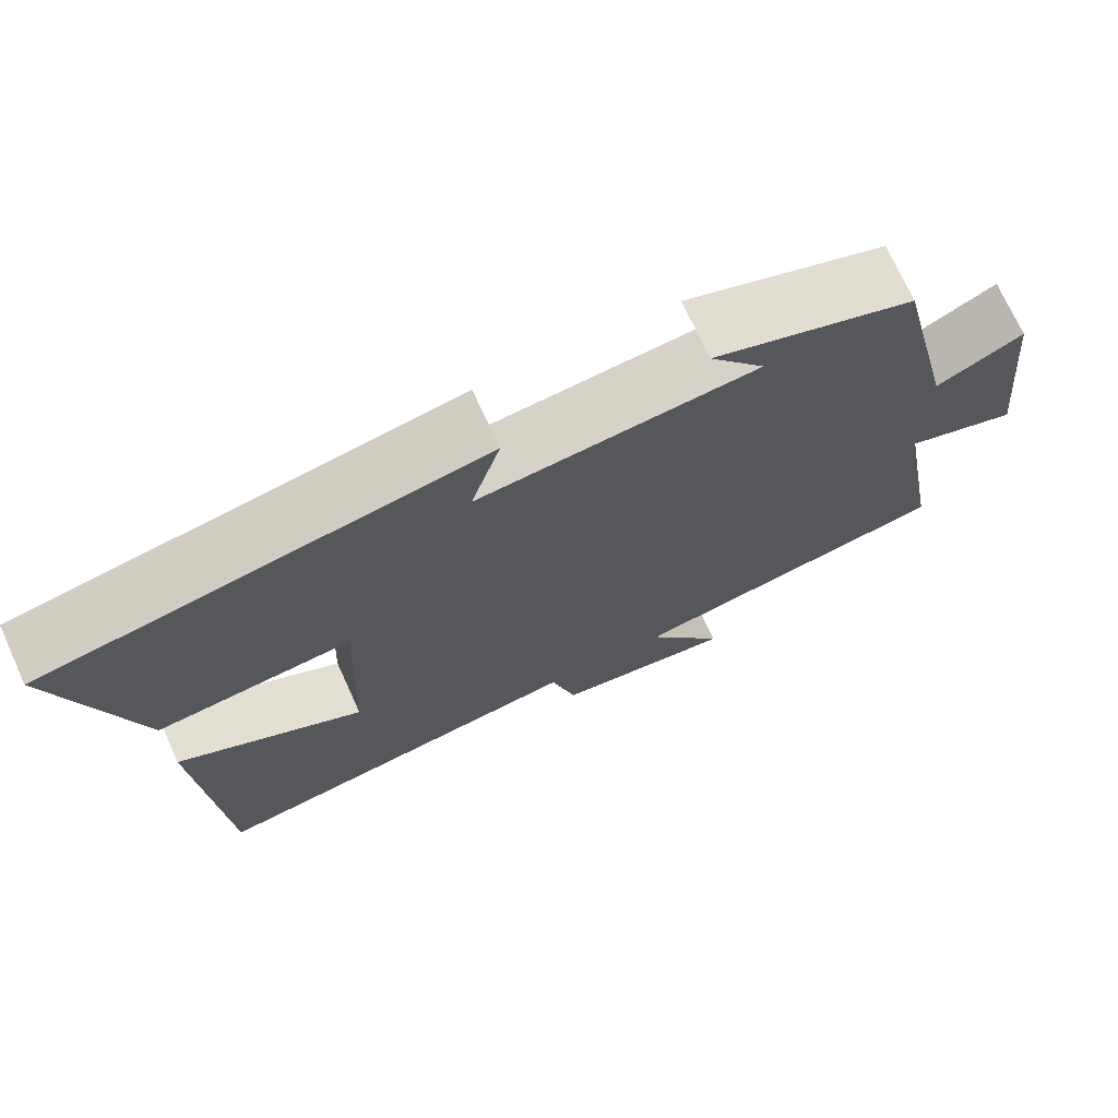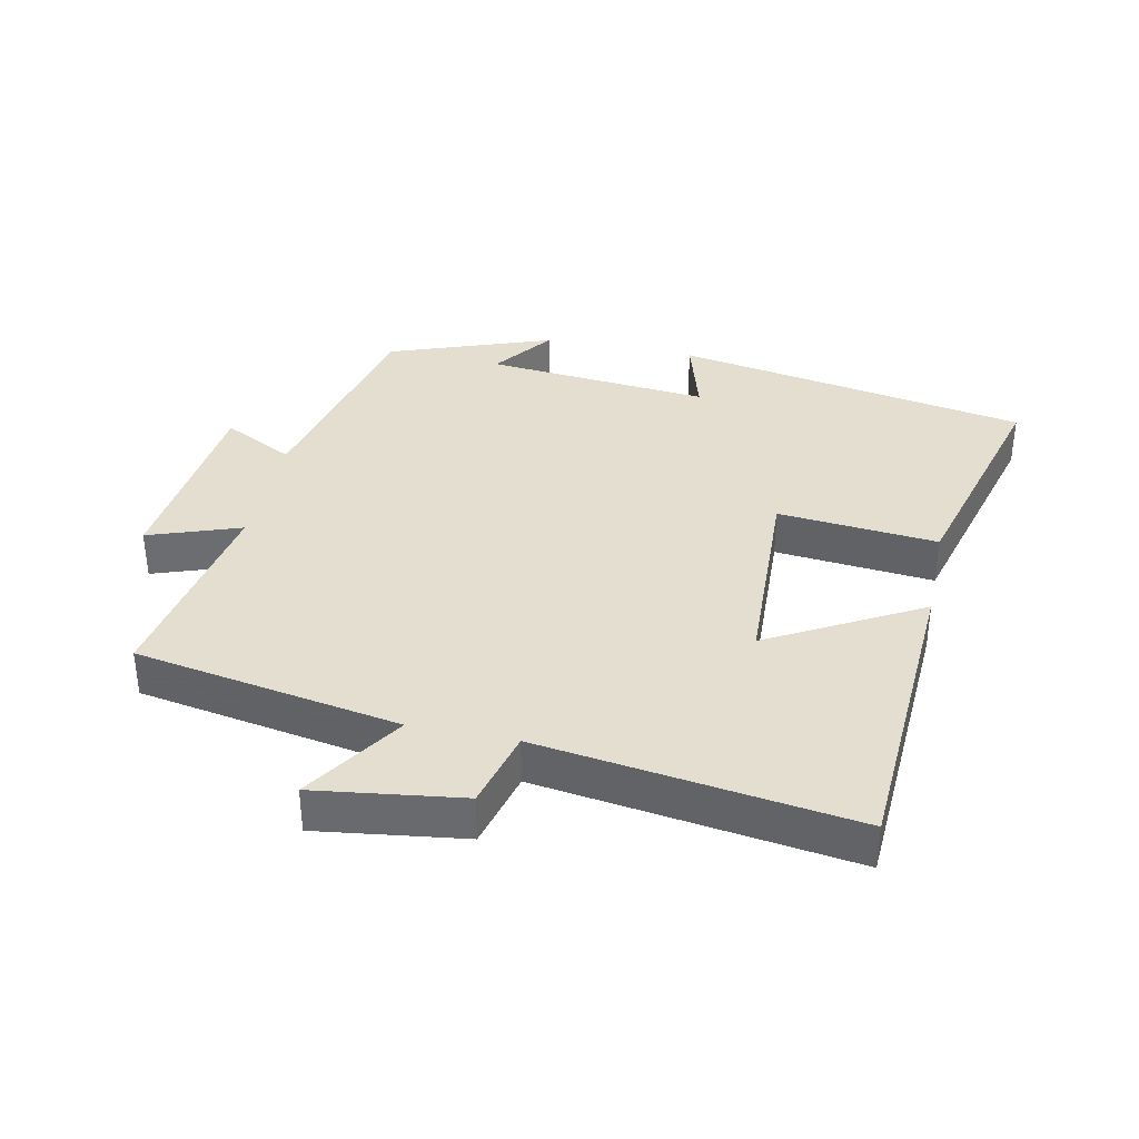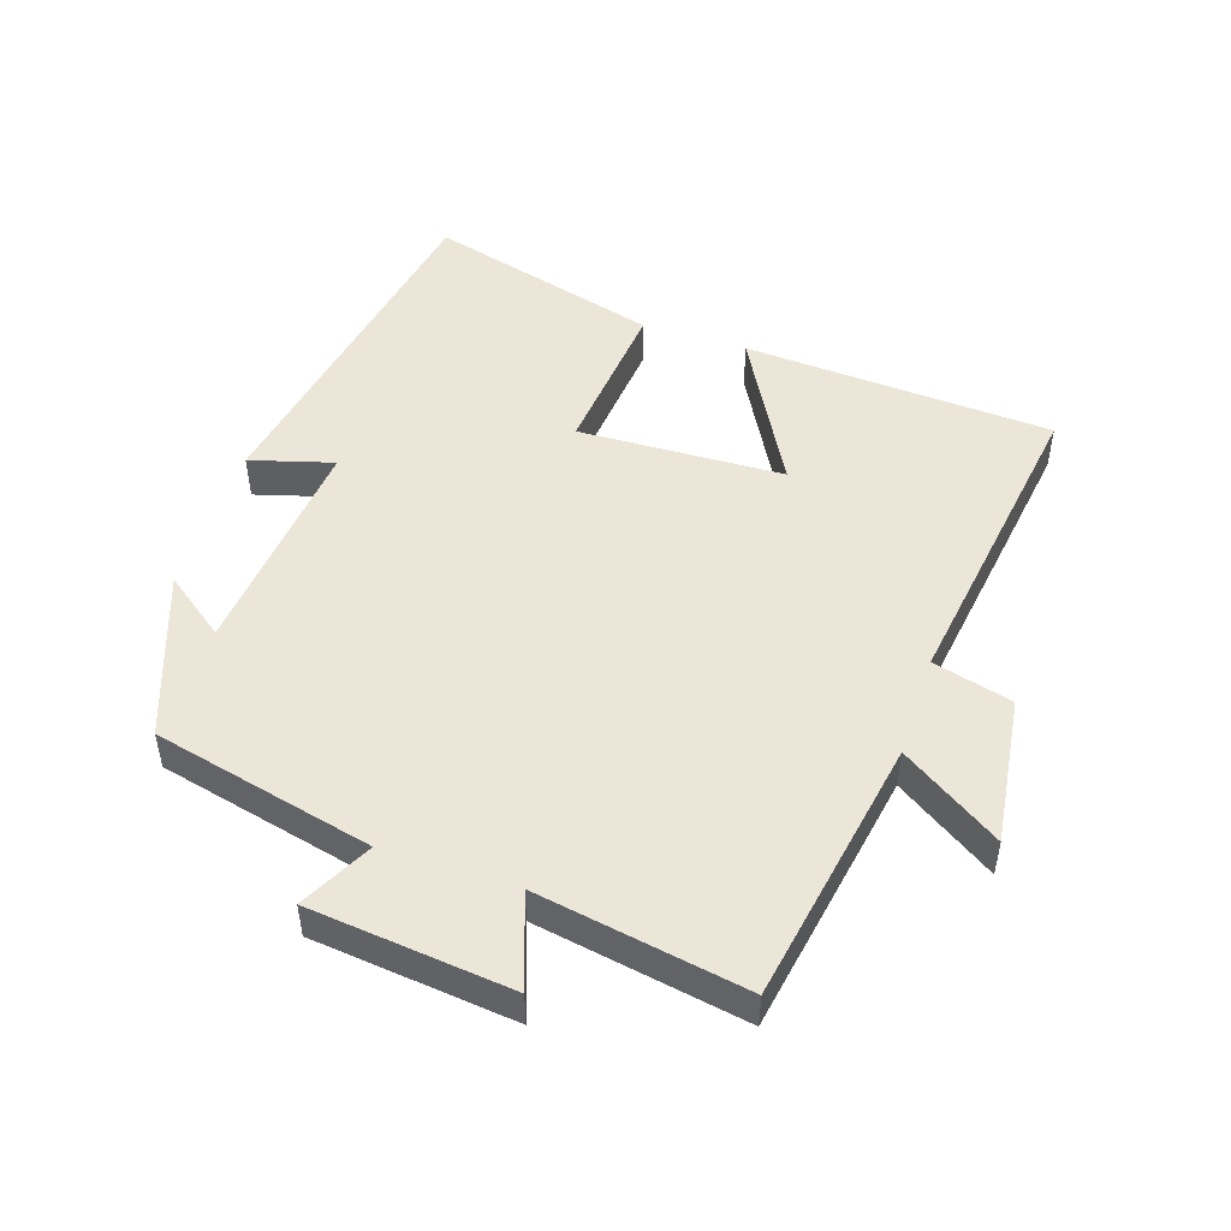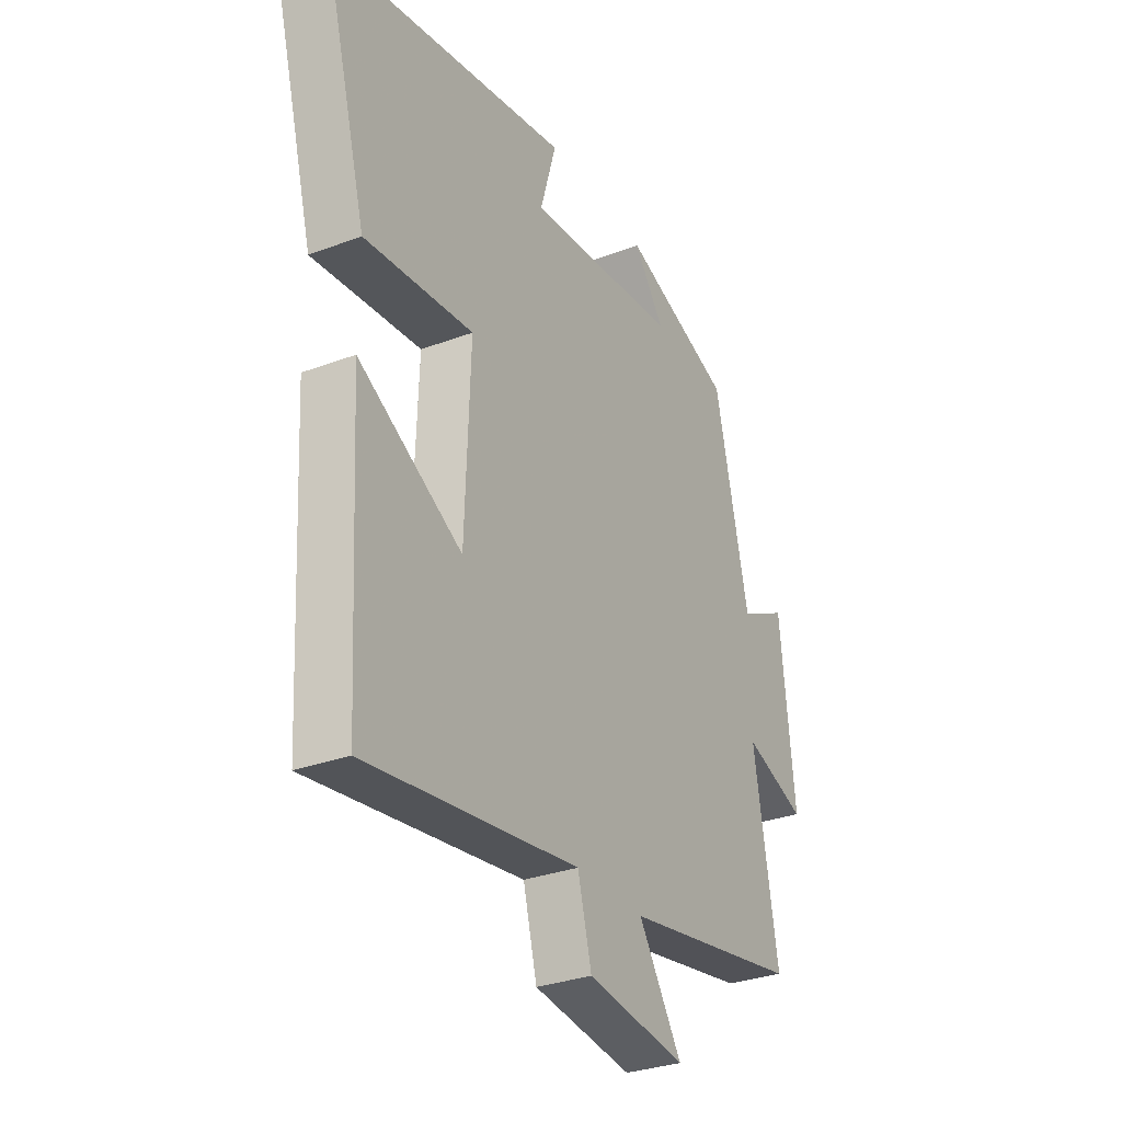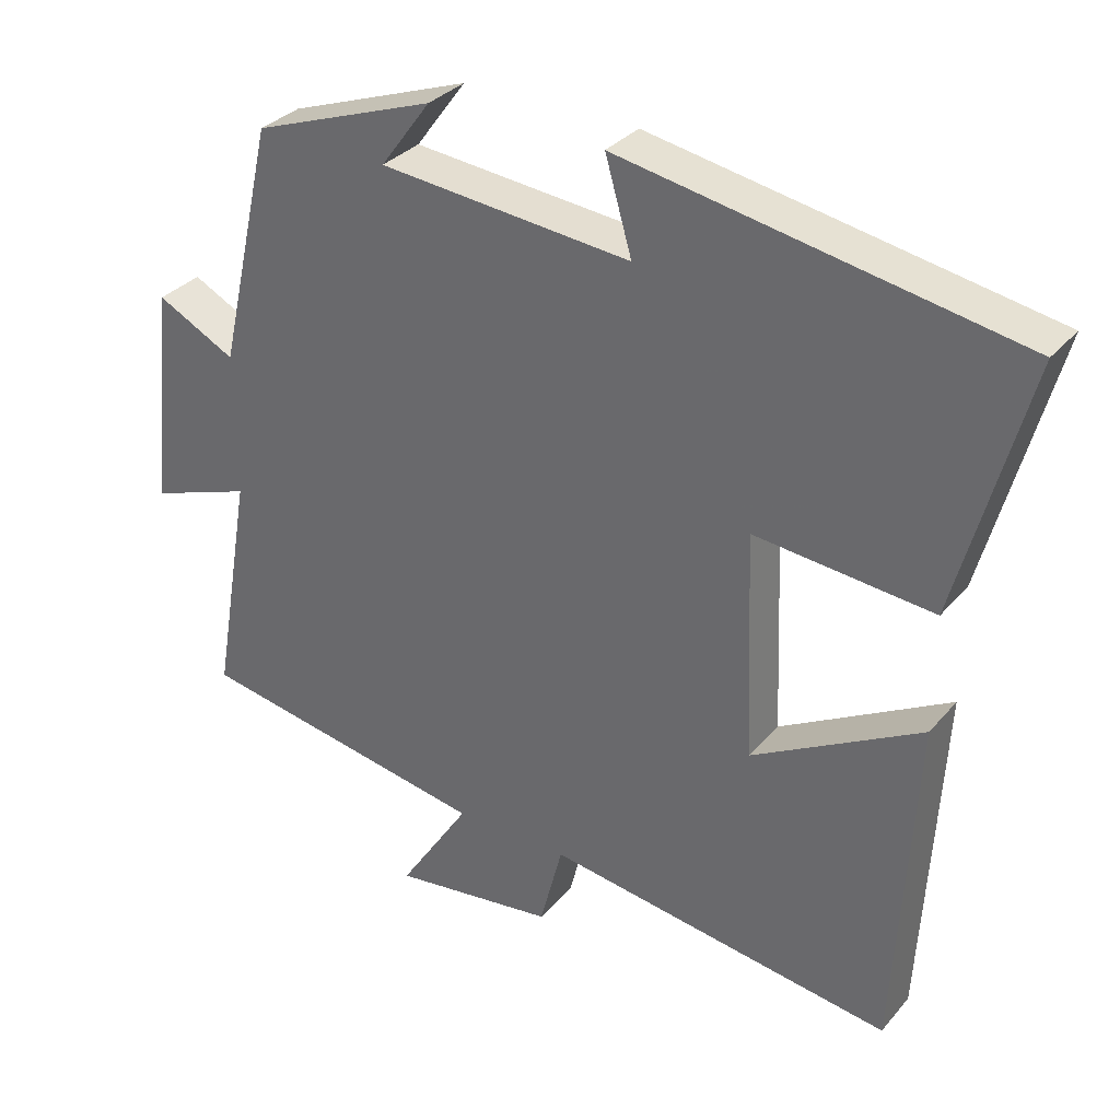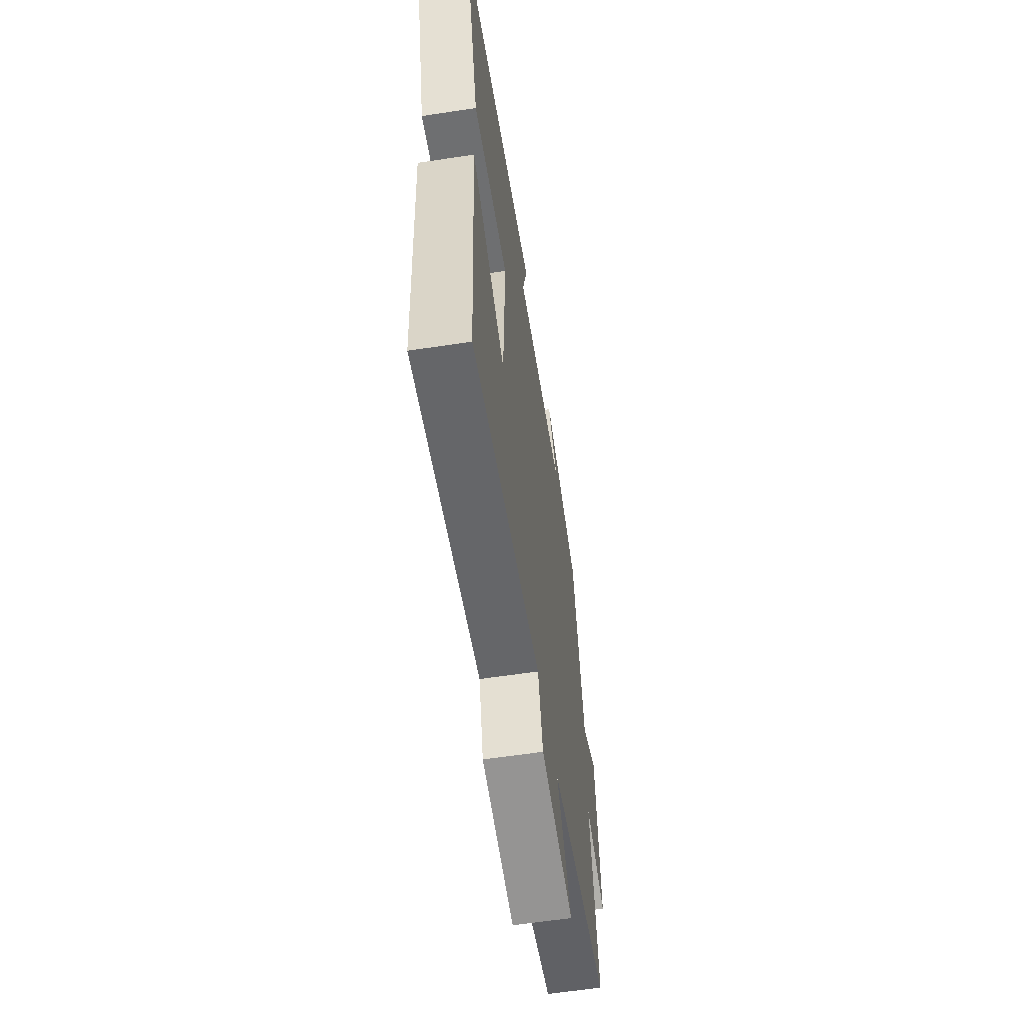
<metadata>
{"format":"obj","ext":"obj","renderer":"f3d","projection":"perspective","resolution":1024,"background":"white","views":[{"elev":72.3,"azim":-24.5,"up":"+Z"},{"elev":36.4,"azim":-168.2,"up":"+Y"},{"elev":49.3,"azim":108.3,"up":"+Y"},{"elev":-30.8,"azim":-61.6,"up":"+Z"},{"elev":32.5,"azim":-146.6,"up":"+Z"},{"elev":-59.8,"azim":-81.1,"up":"+Z"}]}
</metadata>
<code>
v 0.554 0.07 -0.43
v 0.154 0.07 -0.5
v 0.251 0.07 -0.649
v 0.029 0.07 -0.619
v -0.002 0.07 -0.5
v -0.474 0.07 -0.567
v -0.5 0.07 -0.103
v -0.271 0.07 -0.23
v -0.259 0.07 0.078
v -0.5 0.07 0.055
v -0.594 0.07 0.403
v -0.059 0.07 0.5
v -0.095 0.07 0.376
v 0.245 0.07 0.408
v 0.177 0.07 0.5
v 0.424 0.07 0.411
v 0.5 0.07 0.081
v 0.607 0.07 0.136
v 0.639 0.07 -0.166
v 0.5 0.07 -0.117
v 0.554 0 -0.43
v 0.154 0 -0.5
v 0.251 0 -0.649
v 0.029 0 -0.619
v -0.002 0 -0.5
v -0.474 0 -0.567
v -0.5 0 -0.103
v -0.271 0 -0.23
v -0.259 0 0.078
v -0.5 0 0.055
v -0.594 0 0.403
v -0.059 0 0.5
v -0.095 0 0.376
v 0.245 0 0.408
v 0.177 0 0.5
v 0.424 0 0.411
v 0.5 0 0.081
v 0.607 0 0.136
v 0.639 0 -0.166
v 0.5 0 -0.117
f 17 18 19 20
f 16 17 20
f 14 15 16
f 13 14 16 20
f 11 12 13
f 10 11 13
f 9 10 13
f 20 1 2
f 13 20 2
f 9 13 2
f 8 9 2
f 5 6 7 8
f 2 3 4 5
f 2 5 8
f 40 39 38 37
f 40 37 36
f 36 35 34
f 40 36 34 33
f 33 32 31
f 33 31 30
f 33 30 29
f 22 21 40
f 22 40 33
f 22 33 29
f 22 29 28
f 28 27 26 25
f 25 24 23 22
f 28 25 22
f 1 21 22 2
f 2 22 23 3
f 3 23 24 4
f 4 24 25 5
f 5 25 26 6
f 6 26 27 7
f 7 27 28 8
f 8 28 29 9
f 9 29 30 10
f 10 30 31 11
f 11 31 32 12
f 12 32 33 13
f 13 33 34 14
f 14 34 35 15
f 15 35 36 16
f 16 36 37 17
f 17 37 38 18
f 18 38 39 19
f 19 39 40 20
f 20 40 21 1

</code>
